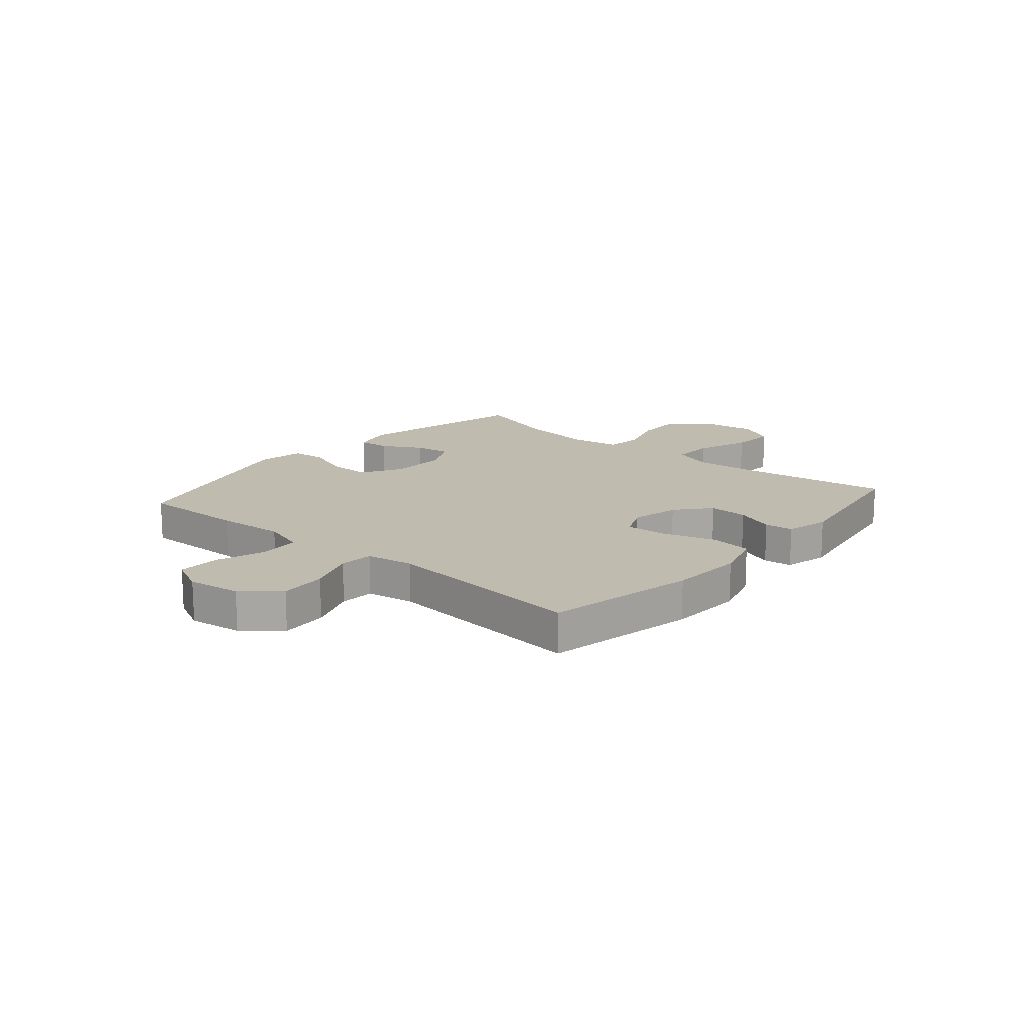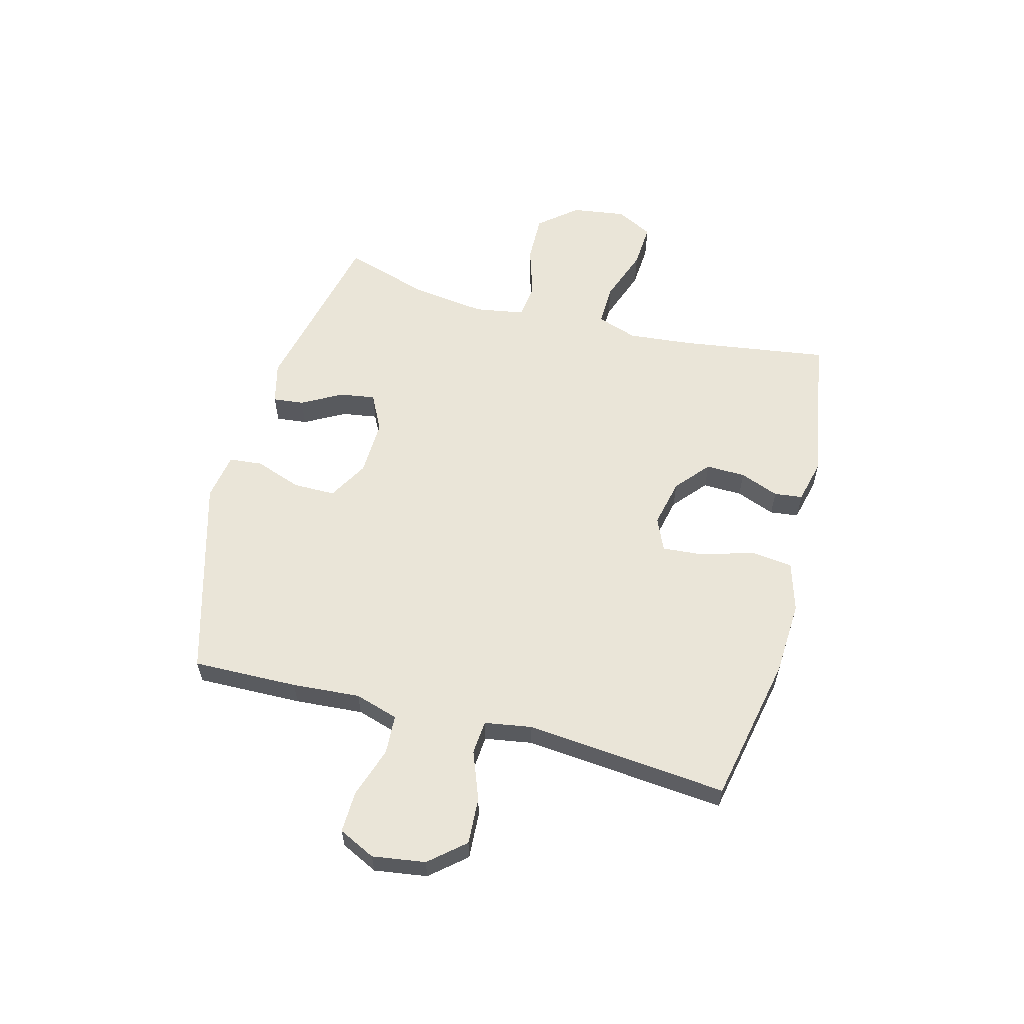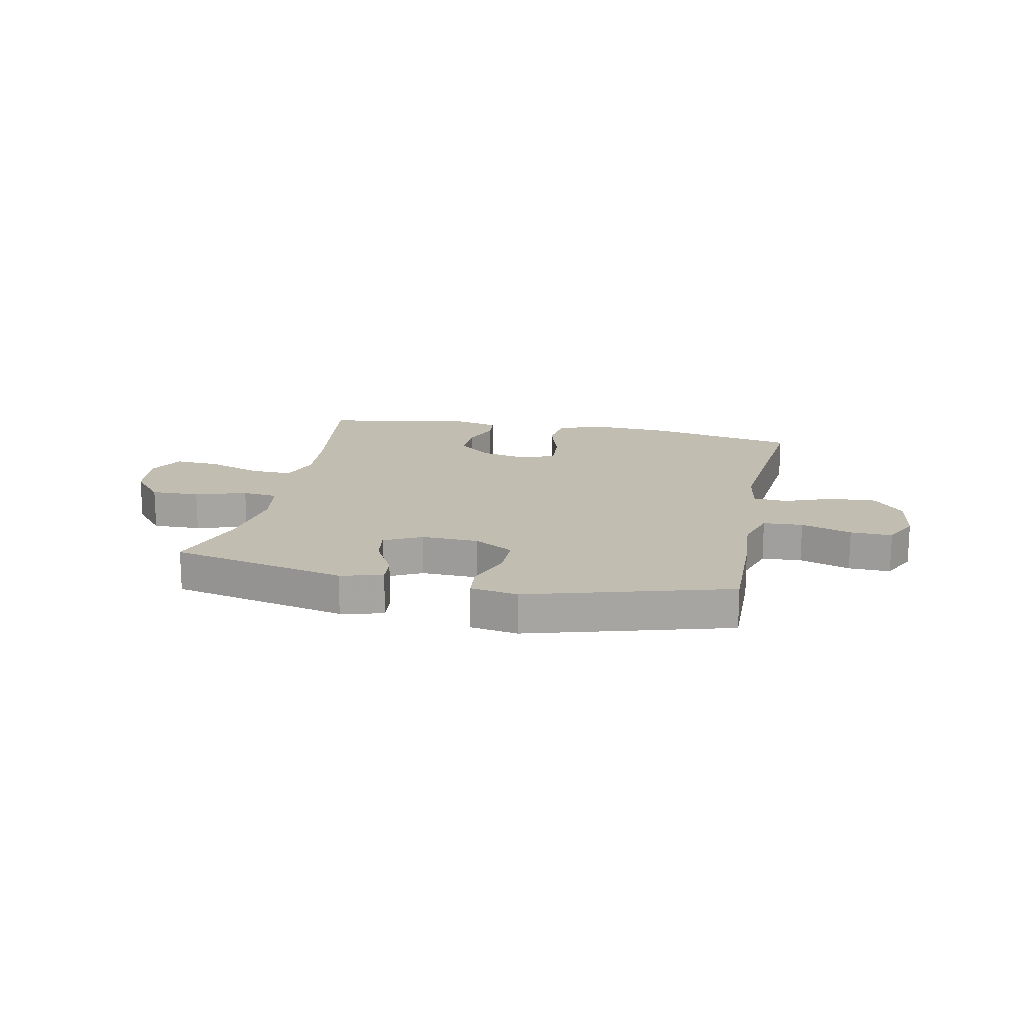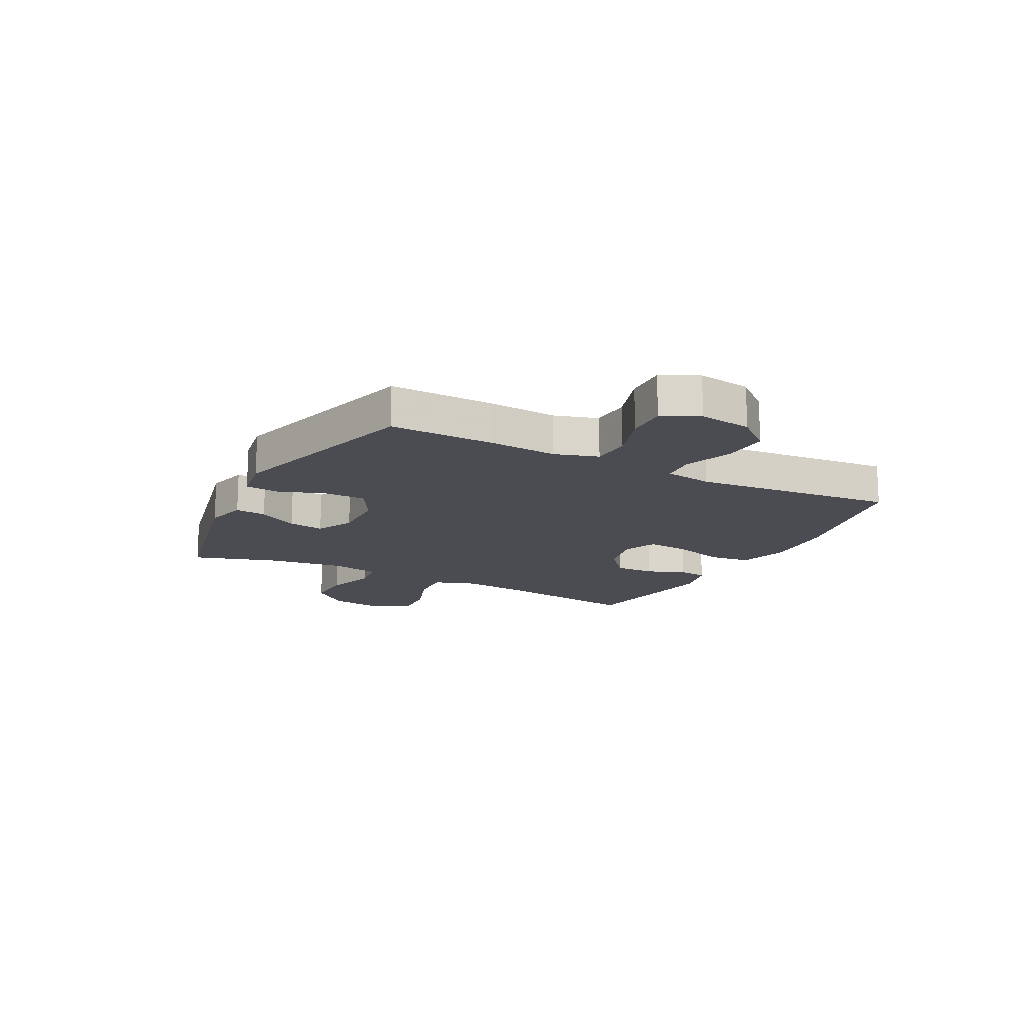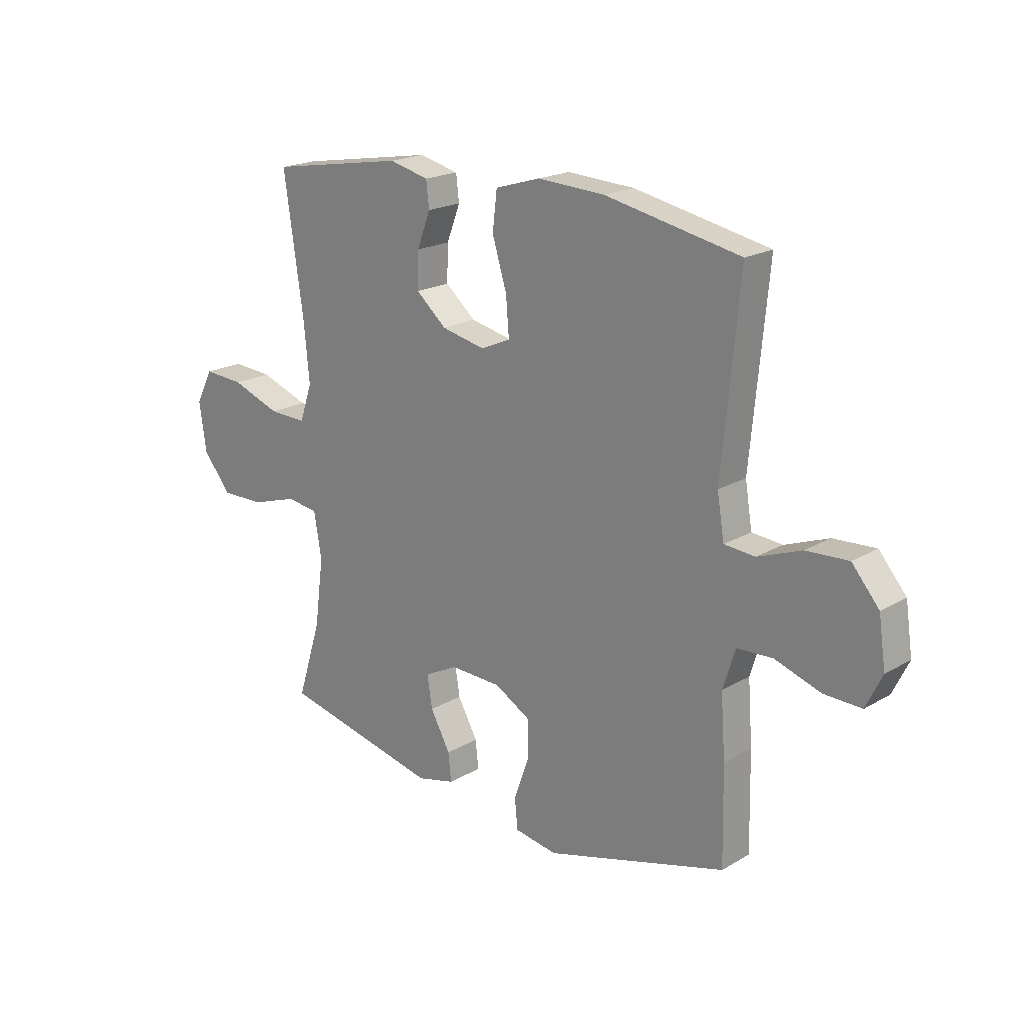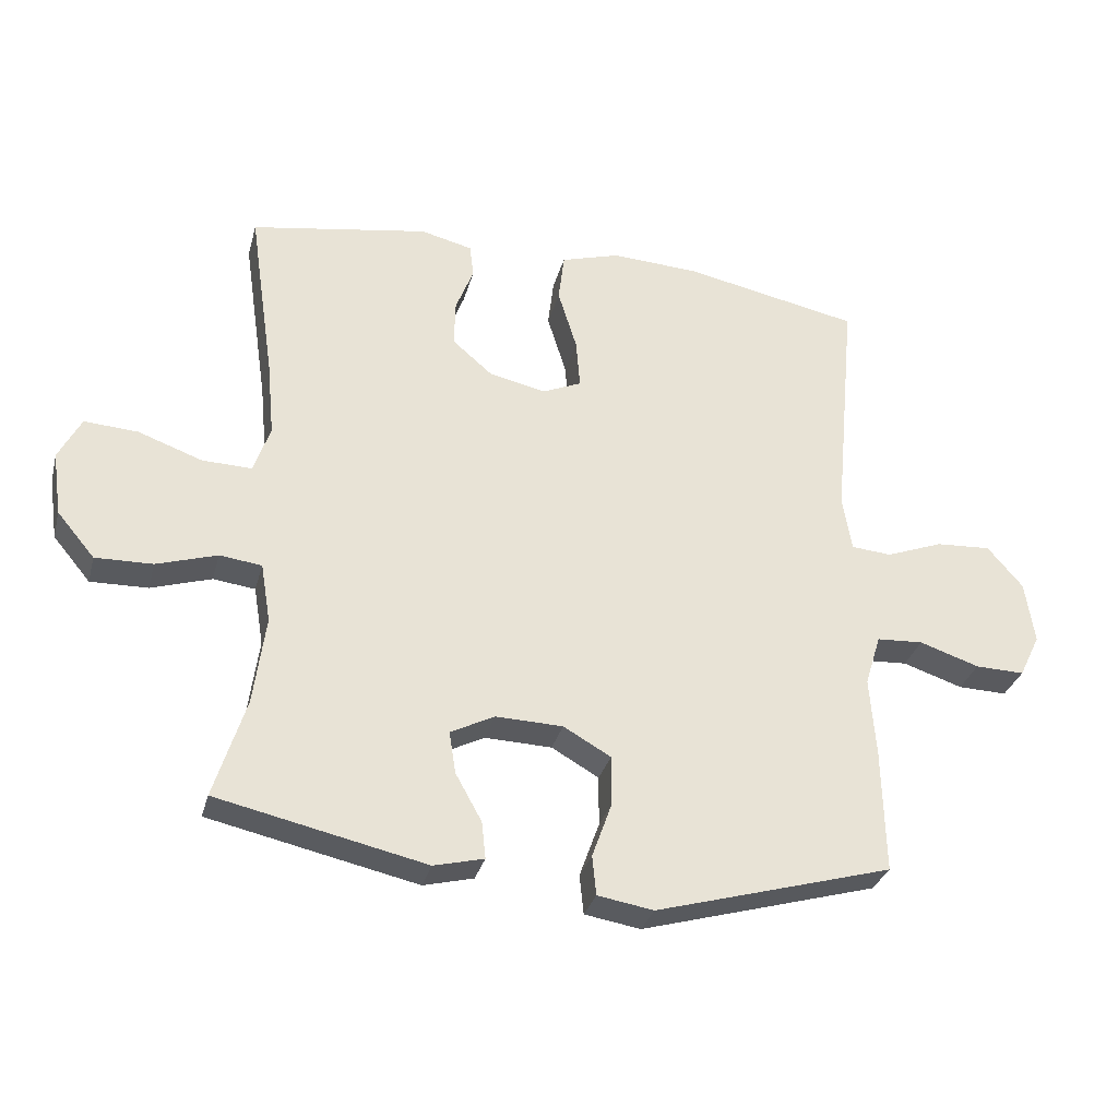
<metadata>
{"format":"obj","ext":"obj","renderer":"f3d","projection":"perspective","resolution":1024,"background":"white","views":[{"elev":16.0,"azim":-49.3,"up":"+Y"},{"elev":58.7,"azim":-75.2,"up":"+Y"},{"elev":16.7,"azim":-168.3,"up":"+Y"},{"elev":-15.4,"azim":-117.4,"up":"+Y"},{"elev":19.8,"azim":-137.1,"up":"+Z"},{"elev":-31.3,"azim":165.6,"up":"+Z"}]}
</metadata>
<code>
v 0.5 0.07 -0.5
v 0.183 0.07 -0.57
v 0.107 0.07 -0.551
v 0.113 0.07 -0.495
v 0.153 0.07 -0.423
v 0.163 0.07 -0.359
v 0.096 0.07 -0.325
v -0.006 0.07 -0.328
v -0.078 0.07 -0.369
v -0.078 0.07 -0.445
v -0.048 0.07 -0.529
v -0.054 0.07 -0.589
v -0.139 0.07 -0.603
v -0.5 0.07 -0.5
v -0.496 0.07 -0.311
v -0.487 0.07 -0.189
v -0.511 0.07 -0.111
v -0.582 0.07 -0.107
v -0.673 0.07 -0.137
v -0.748 0.07 -0.139
v -0.78 0.07 -0.073
v -0.766 0.07 0.022
v -0.712 0.07 0.085
v -0.628 0.07 0.08
v -0.541 0.07 0.047
v -0.48 0.07 0.052
v -0.466 0.07 0.137
v -0.5 0.07 0.5
v -0.232 0.07 0.554
v -0.098 0.07 0.561
v -0.008 0.07 0.534
v 0.001 0.07 0.459
v -0.028 0.07 0.365
v -0.034 0.07 0.29
v 0.025 0.07 0.264
v 0.112 0.07 0.283
v 0.173 0.07 0.335
v 0.171 0.07 0.406
v 0.144 0.07 0.476
v 0.15 0.07 0.527
v 0.229 0.07 0.546
v 0.5 0.07 0.5
v 0.461 0.07 0.233
v 0.45 0.07 0.117
v 0.475 0.07 0.044
v 0.55 0.07 0.046
v 0.648 0.07 0.081
v 0.729 0.07 0.086
v 0.763 0.07 0.02
v 0.749 0.07 -0.077
v 0.692 0.07 -0.145
v 0.605 0.07 -0.143
v 0.513 0.07 -0.114
v 0.449 0.07 -0.122
v 0.434 0.07 -0.212
v 0.452 0.07 -0.347
v 0.5 0 -0.5
v 0.183 0 -0.57
v 0.107 0 -0.551
v 0.113 0 -0.495
v 0.153 0 -0.423
v 0.163 0 -0.359
v 0.096 0 -0.325
v -0.006 0 -0.328
v -0.078 0 -0.369
v -0.078 0 -0.445
v -0.048 0 -0.529
v -0.054 0 -0.589
v -0.139 0 -0.603
v -0.5 0 -0.5
v -0.496 0 -0.311
v -0.487 0 -0.189
v -0.511 0 -0.111
v -0.582 0 -0.107
v -0.673 0 -0.137
v -0.748 0 -0.139
v -0.78 0 -0.073
v -0.766 0 0.022
v -0.712 0 0.085
v -0.628 0 0.08
v -0.541 0 0.047
v -0.48 0 0.052
v -0.466 0 0.137
v -0.5 0 0.5
v -0.232 0 0.554
v -0.098 0 0.561
v -0.008 0 0.534
v 0.001 0 0.459
v -0.028 0 0.365
v -0.034 0 0.29
v 0.025 0 0.264
v 0.112 0 0.283
v 0.173 0 0.335
v 0.171 0 0.406
v 0.144 0 0.476
v 0.15 0 0.527
v 0.229 0 0.546
v 0.5 0 0.5
v 0.461 0 0.233
v 0.45 0 0.117
v 0.475 0 0.044
v 0.55 0 0.046
v 0.648 0 0.081
v 0.729 0 0.086
v 0.763 0 0.02
v 0.749 0 -0.077
v 0.692 0 -0.145
v 0.605 0 -0.143
v 0.513 0 -0.114
v 0.449 0 -0.122
v 0.434 0 -0.212
v 0.452 0 -0.347
f 50 51 52 53
f 50 53 54
f 49 50 54
f 46 47 48 49
f 45 46 49 54
f 44 45 54 55
f 40 41 42 43
f 38 39 40 43
f 37 38 43 44
f 36 37 44 55
f 30 31 32 33
f 30 33 34
f 27 28 29 30
f 26 27 30 34
f 22 23 24 25
f 22 25 26
f 21 22 26
f 18 19 20 21
f 17 18 21 26
f 16 17 26 34
f 10 11 12 13
f 9 10 13 14
f 8 9 14 15
f 2 3 4 5
f 56 1 2 5
f 56 5 6
f 35 36 55 56
f 35 56 6 7
f 15 16 34 35
f 7 8 15 35
f 109 108 107 106
f 110 109 106
f 110 106 105
f 105 104 103 102
f 110 105 102 101
f 111 110 101 100
f 99 98 97 96
f 99 96 95 94
f 100 99 94 93
f 111 100 93 92
f 89 88 87 86
f 90 89 86
f 86 85 84 83
f 90 86 83 82
f 81 80 79 78
f 82 81 78
f 82 78 77
f 77 76 75 74
f 82 77 74 73
f 90 82 73 72
f 69 68 67 66
f 70 69 66 65
f 71 70 65 64
f 61 60 59 58
f 61 58 57 112
f 62 61 112
f 112 111 92 91
f 63 62 112 91
f 91 90 72 71
f 91 71 64 63
f 1 57 58 2
f 2 58 59 3
f 3 59 60 4
f 4 60 61 5
f 5 61 62 6
f 6 62 63 7
f 7 63 64 8
f 8 64 65 9
f 9 65 66 10
f 10 66 67 11
f 11 67 68 12
f 12 68 69 13
f 13 69 70 14
f 14 70 71 15
f 15 71 72 16
f 16 72 73 17
f 17 73 74 18
f 18 74 75 19
f 19 75 76 20
f 20 76 77 21
f 21 77 78 22
f 22 78 79 23
f 23 79 80 24
f 24 80 81 25
f 25 81 82 26
f 26 82 83 27
f 27 83 84 28
f 28 84 85 29
f 29 85 86 30
f 30 86 87 31
f 31 87 88 32
f 32 88 89 33
f 33 89 90 34
f 34 90 91 35
f 35 91 92 36
f 36 92 93 37
f 37 93 94 38
f 38 94 95 39
f 39 95 96 40
f 40 96 97 41
f 41 97 98 42
f 42 98 99 43
f 43 99 100 44
f 44 100 101 45
f 45 101 102 46
f 46 102 103 47
f 47 103 104 48
f 48 104 105 49
f 49 105 106 50
f 50 106 107 51
f 51 107 108 52
f 52 108 109 53
f 53 109 110 54
f 54 110 111 55
f 55 111 112 56
f 56 112 57 1

</code>
